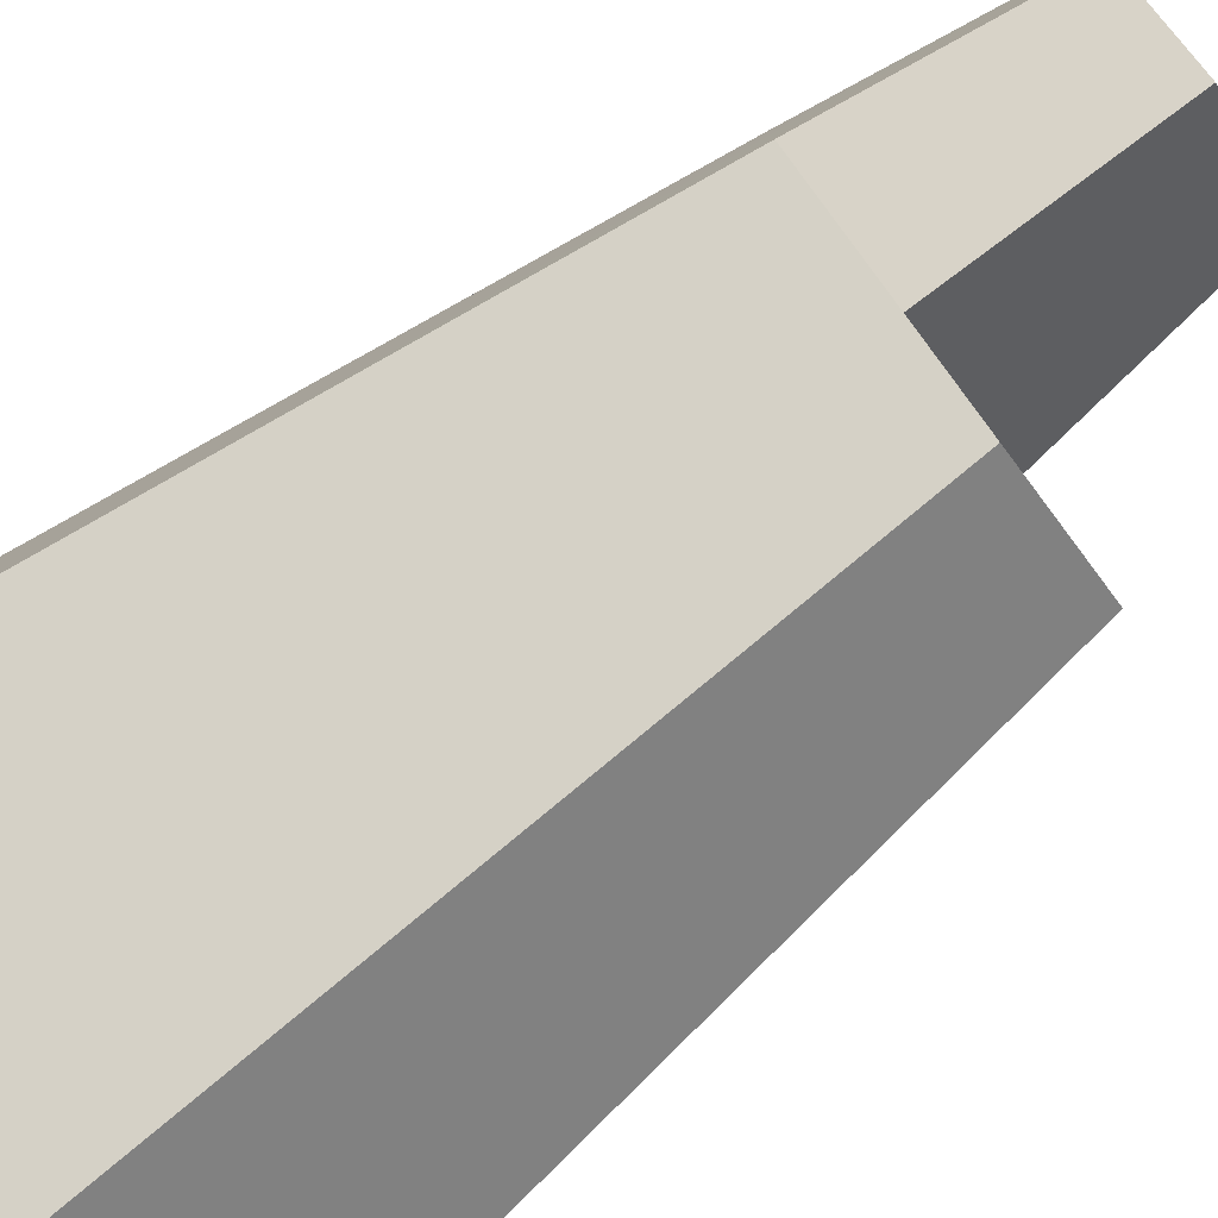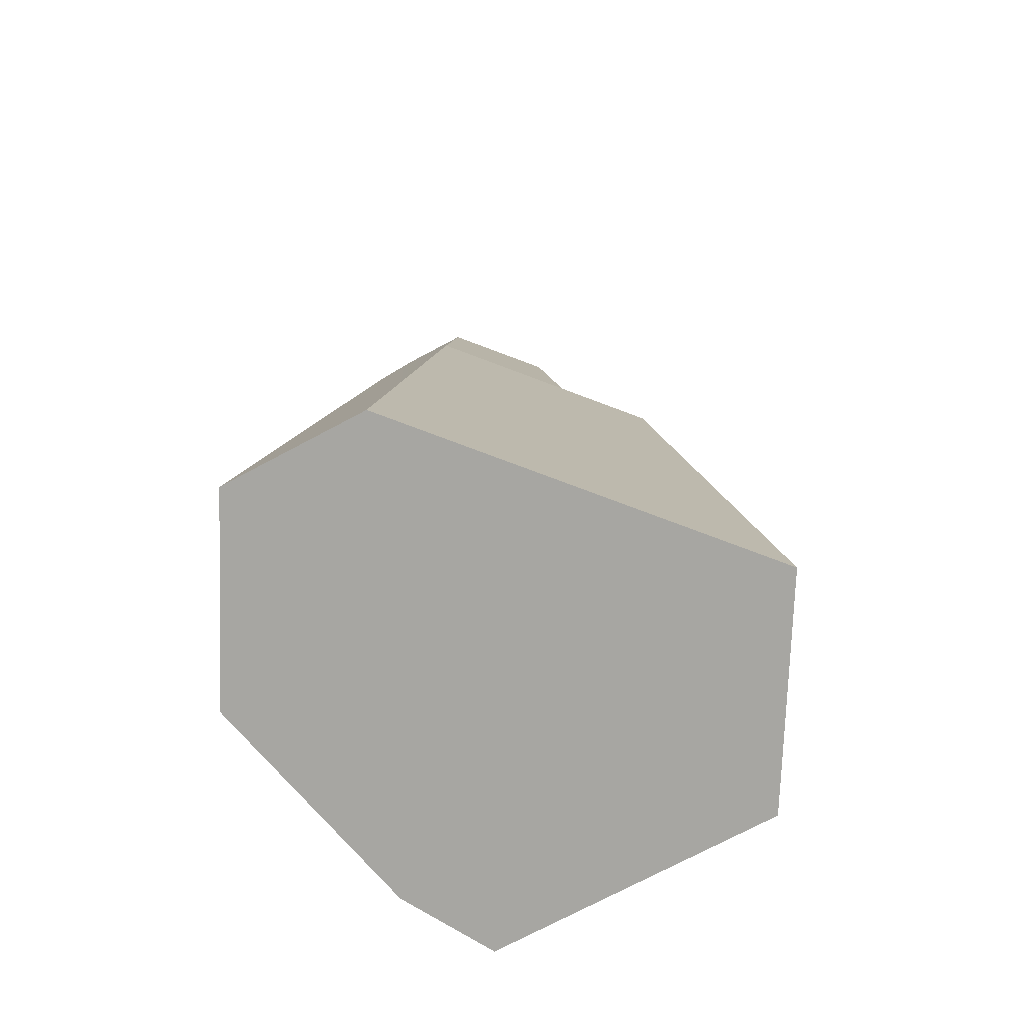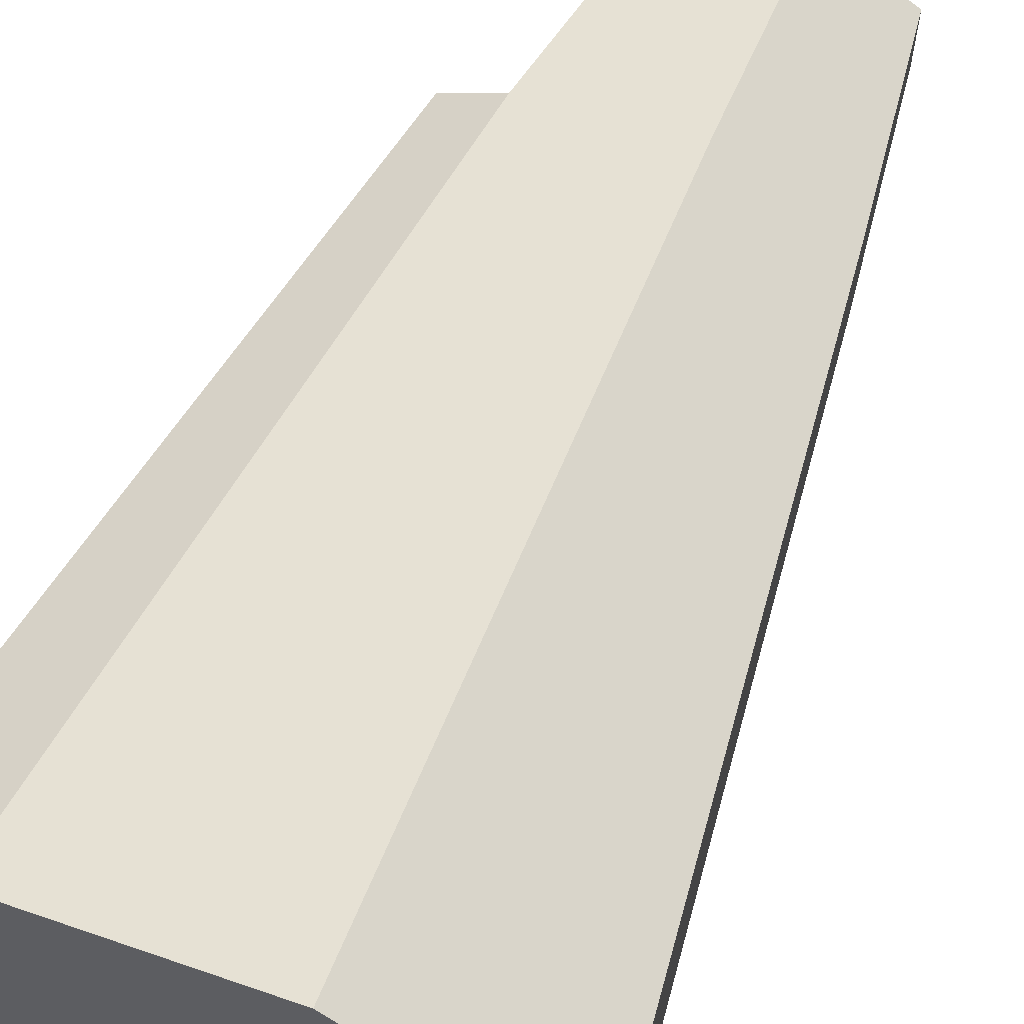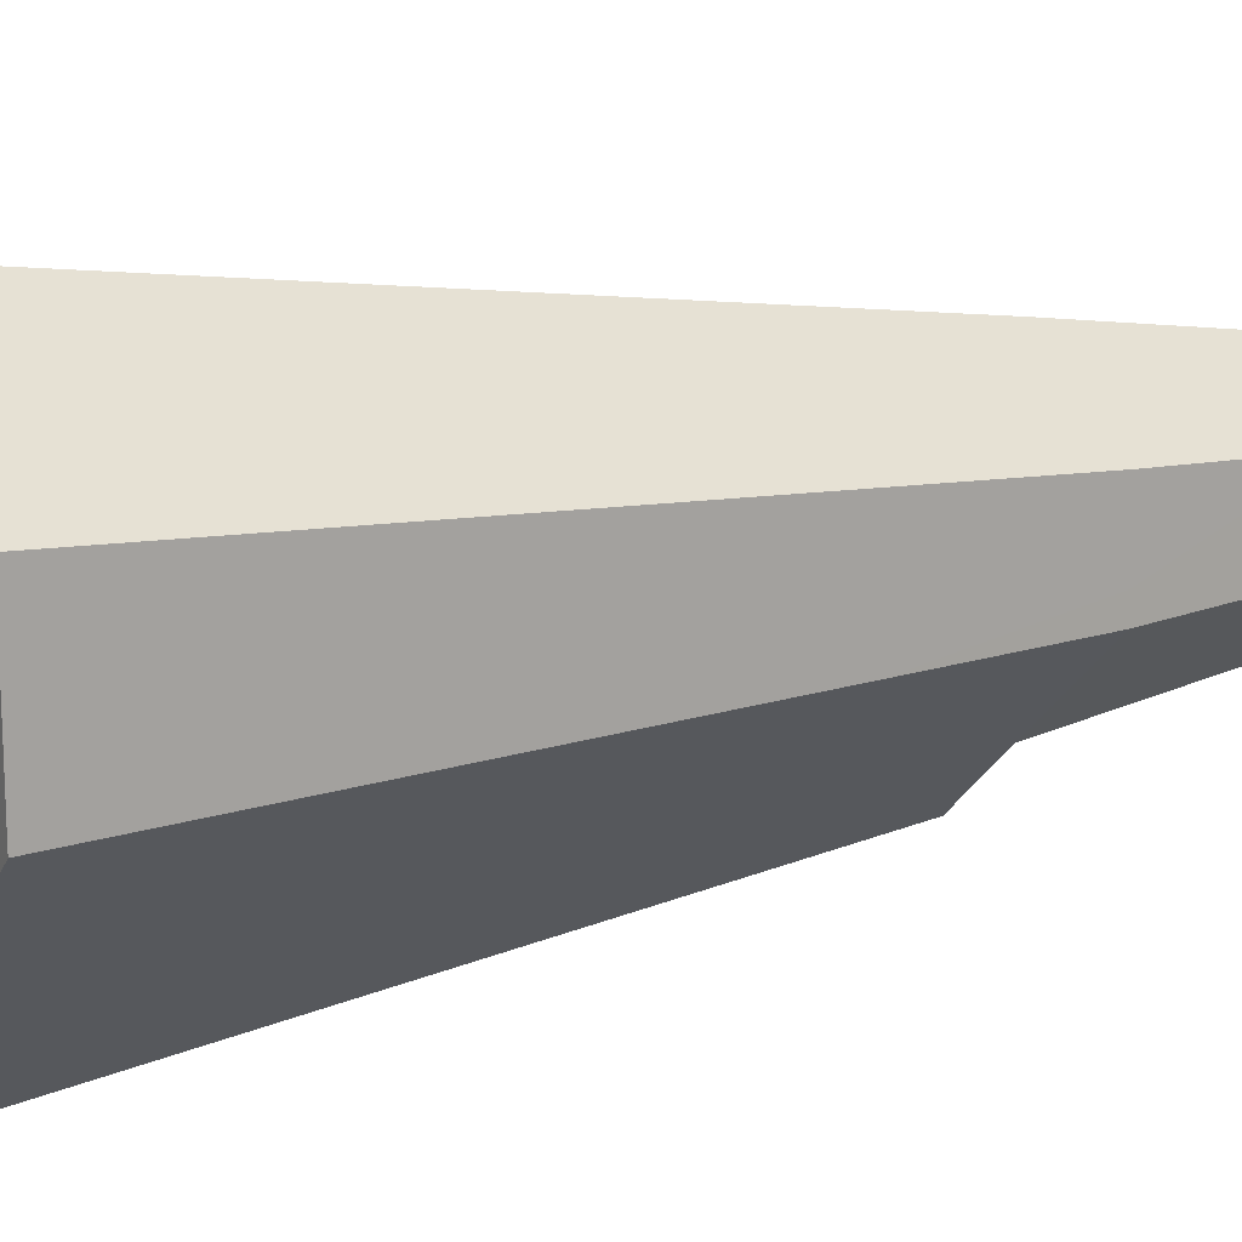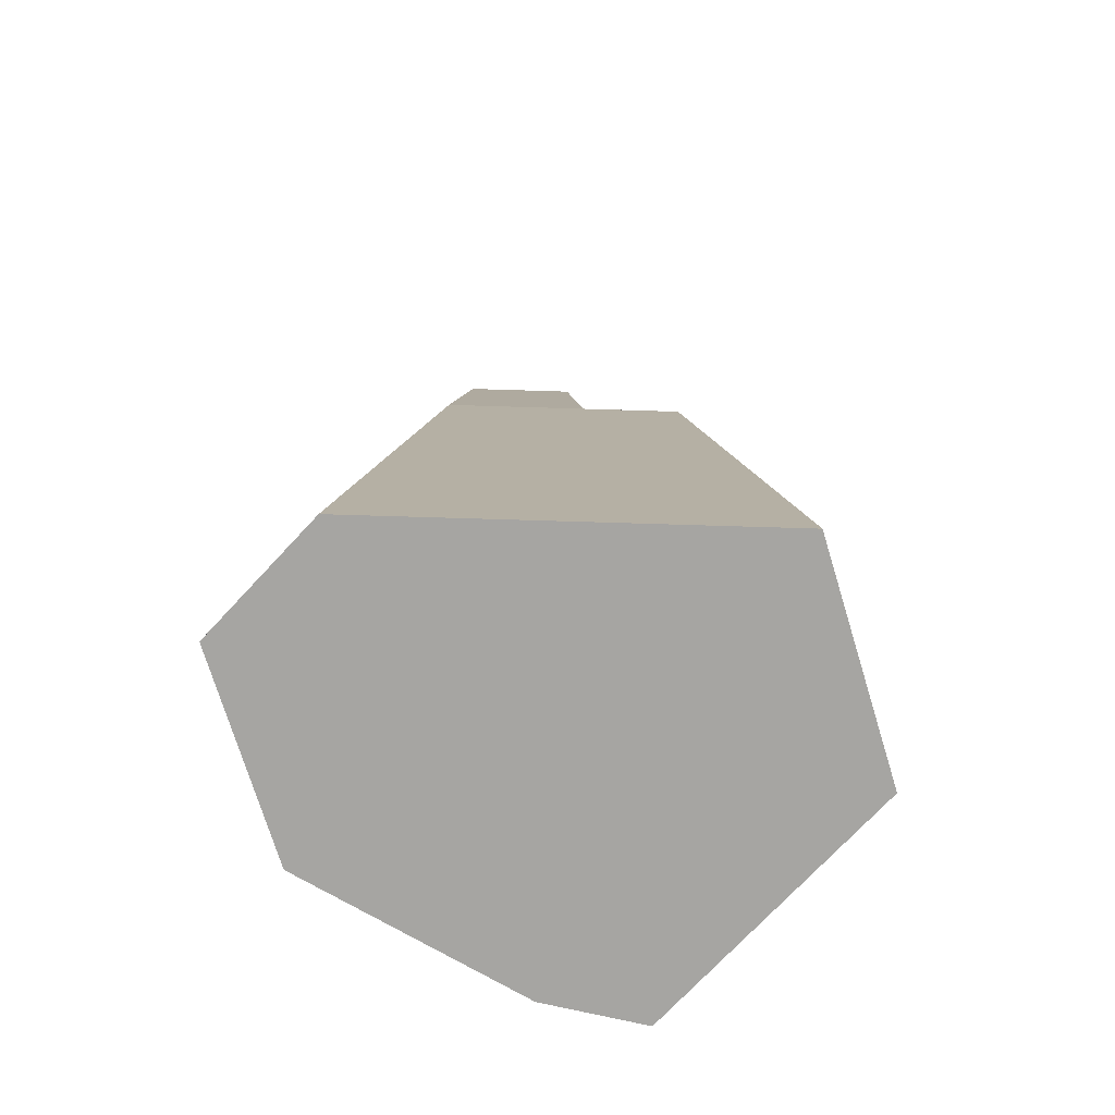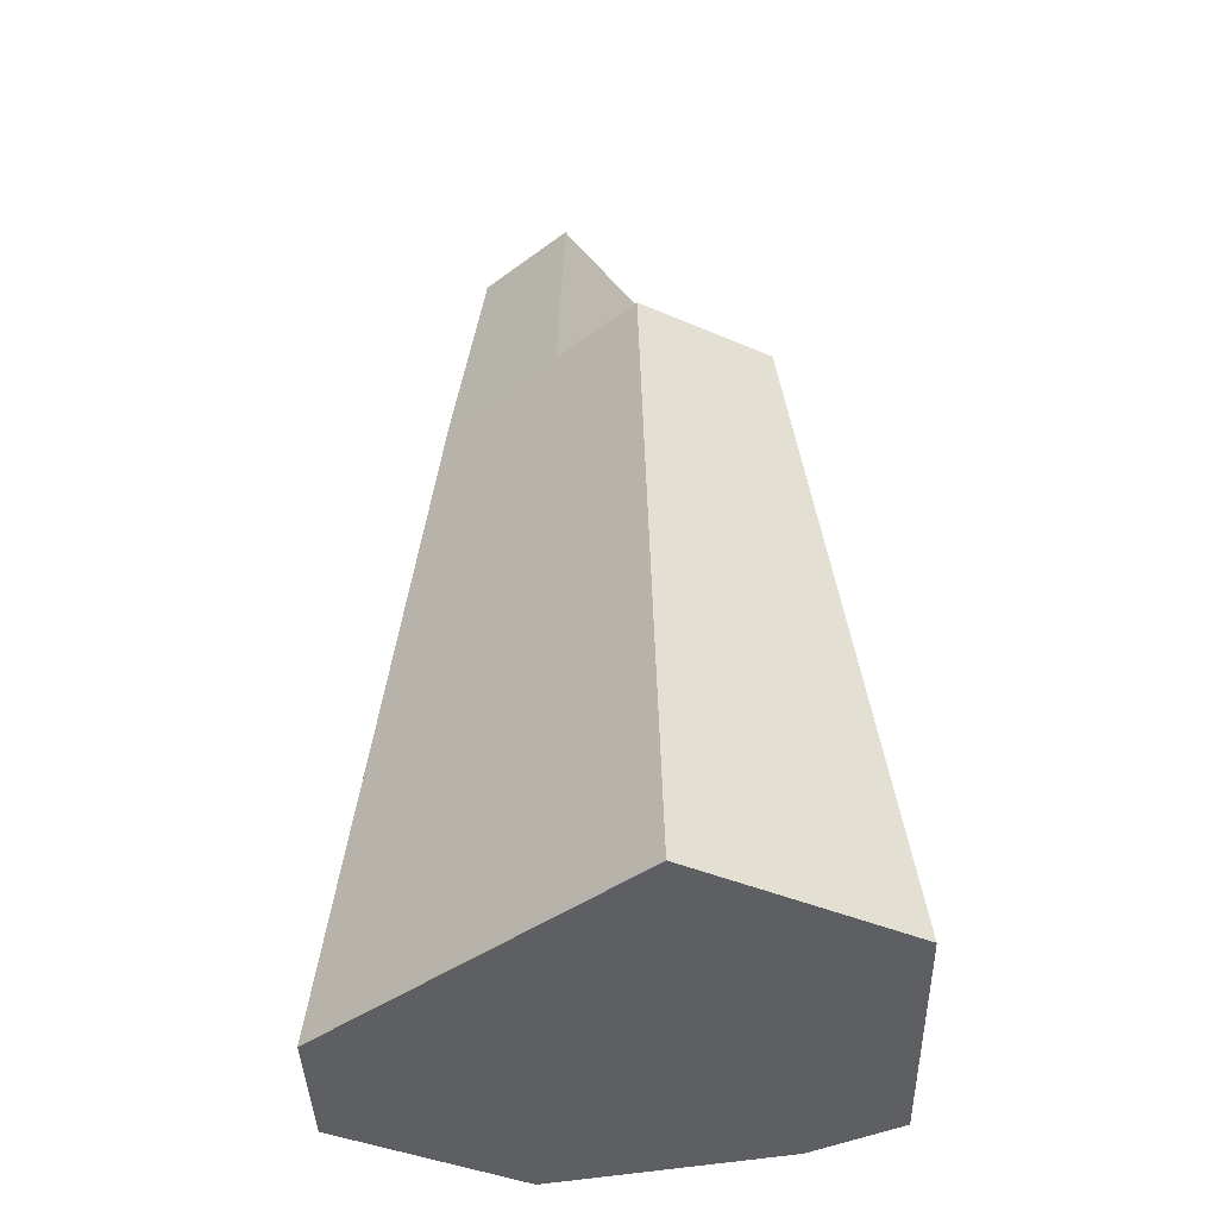
<metadata>
{"format":"obj","ext":"obj","renderer":"f3d","projection":"perspective","resolution":1024,"background":"white","views":[{"elev":-79.9,"azim":127.0,"up":"+Z"},{"elev":-74.0,"azim":118.0,"up":"+Y"},{"elev":62.9,"azim":23.1,"up":"+Z"},{"elev":15.6,"azim":62.6,"up":"+Z"},{"elev":-73.7,"azim":137.0,"up":"+Y"},{"elev":-39.6,"azim":-178.5,"up":"+Y"}]}
</metadata>
<code>
o Mesh1_Group1_Model.026
v 1.03 1.72 -0.6328
v 0.9516 2.25 -0.44
v 1.03 1.72 -0.4029
v 0.9516 2.25 -0.6148
v 0.7398 2.25 -0.8006
v 0.7518 1.72 -0.8774
v 0.5563 1.72 -1.049
v 1.264 0 -0.6266
v 0.5117 0 -1.287
v 0.8113 0 0
v 0.2212 0 -0.1338
v 0 0 -0.9916
v 0 0 -0.2616
v 0.3733 1.72 -0.3224
v 0.2339 1.72 -0.4029
v 0.2339 1.72 -0.8628
v 0.4522 2.25 -0.3789
v 0.7347 2.25 -0.3148
v 0.7451 1.72 -0.2381
v 1.264 0 -0.2616
f 14 16 15
f 16 14 7
f 7 14 6
f 18 5 17
f 5 18 2
f 5 2 4
f 1 2 3
f 2 1 4
f 1 5 4
f 5 1 6
f 1 7 6
f 8 7 1
f 7 8 9
f 10 9 8
f 11 9 10
f 11 12 9
f 12 11 13
f 14 13 11
f 13 14 15
f 17 6 14
f 6 17 5
f 19 2 18
f 2 19 3
f 10 3 19
f 3 10 20
f 10 8 20
f 8 3 20
f 3 8 1
f 19 11 10
f 11 19 14
f 18 14 19
f 14 18 17
f 9 16 7
f 16 9 12
f 12 15 16
f 15 12 13

</code>
